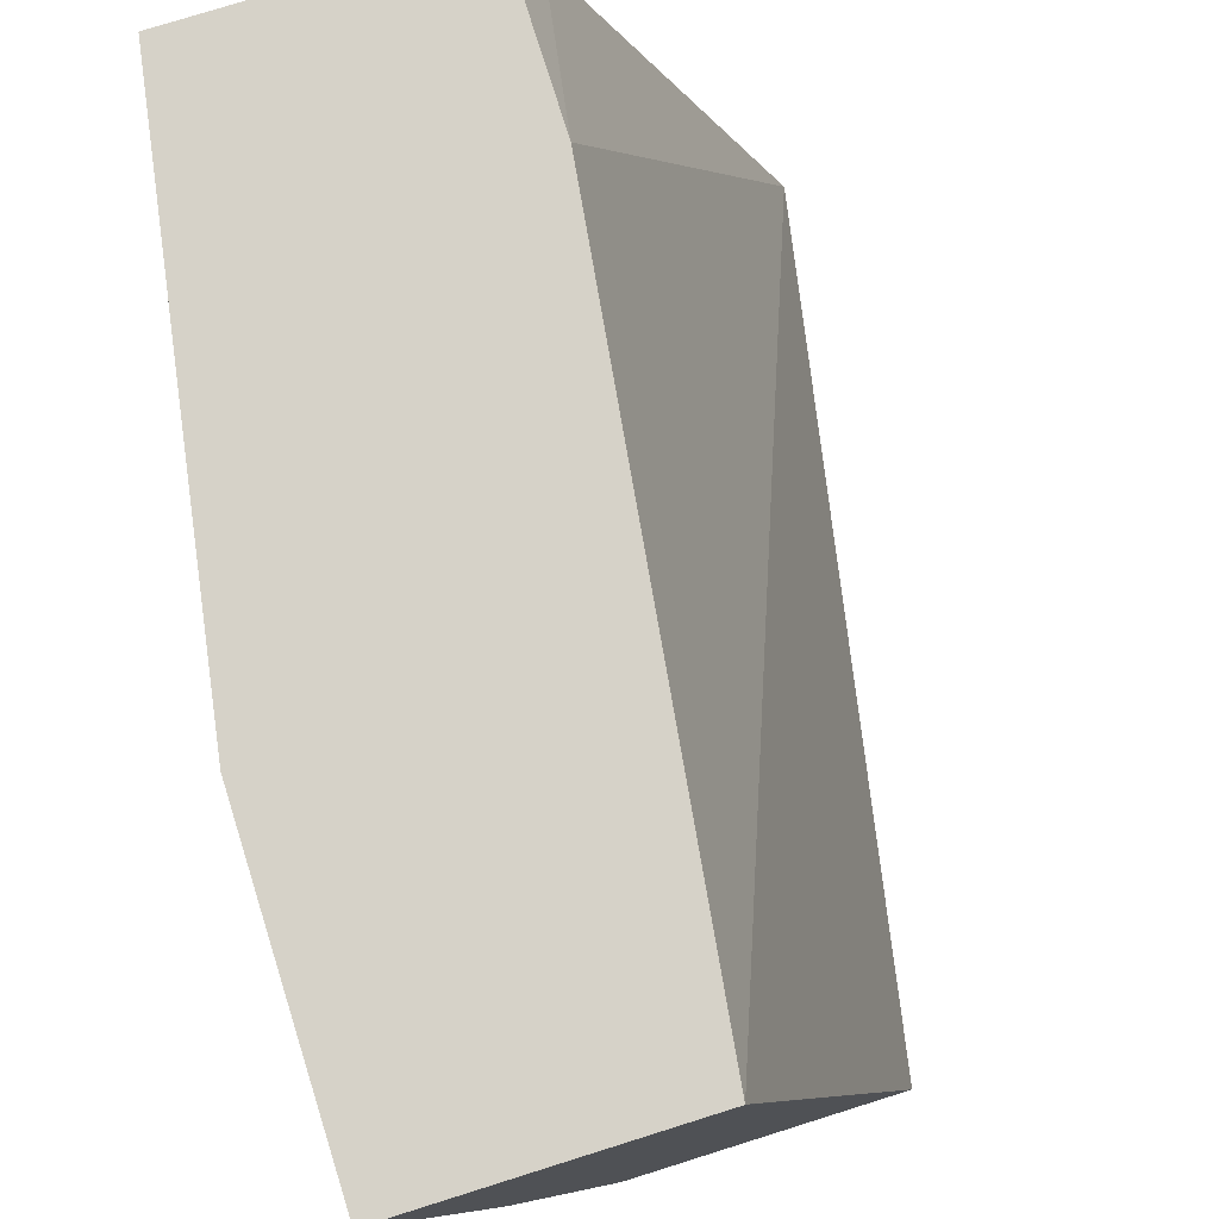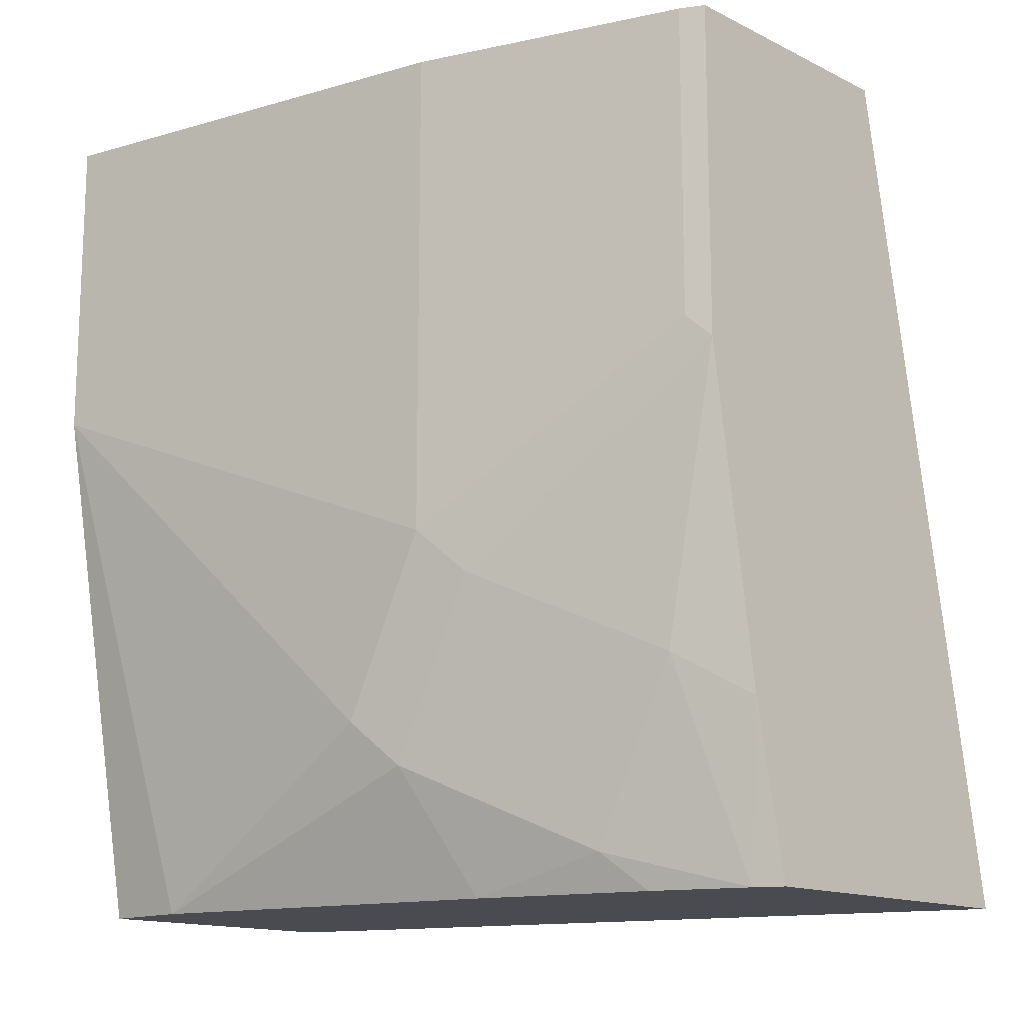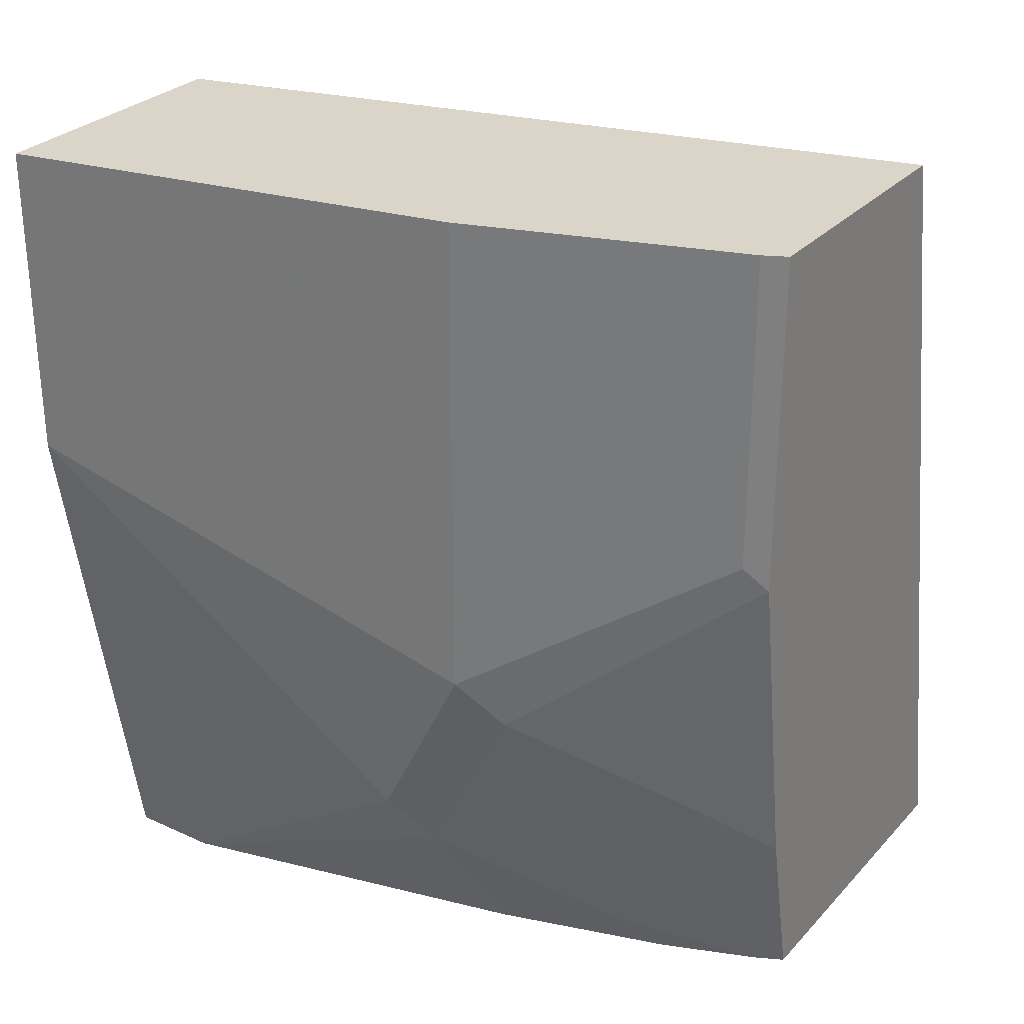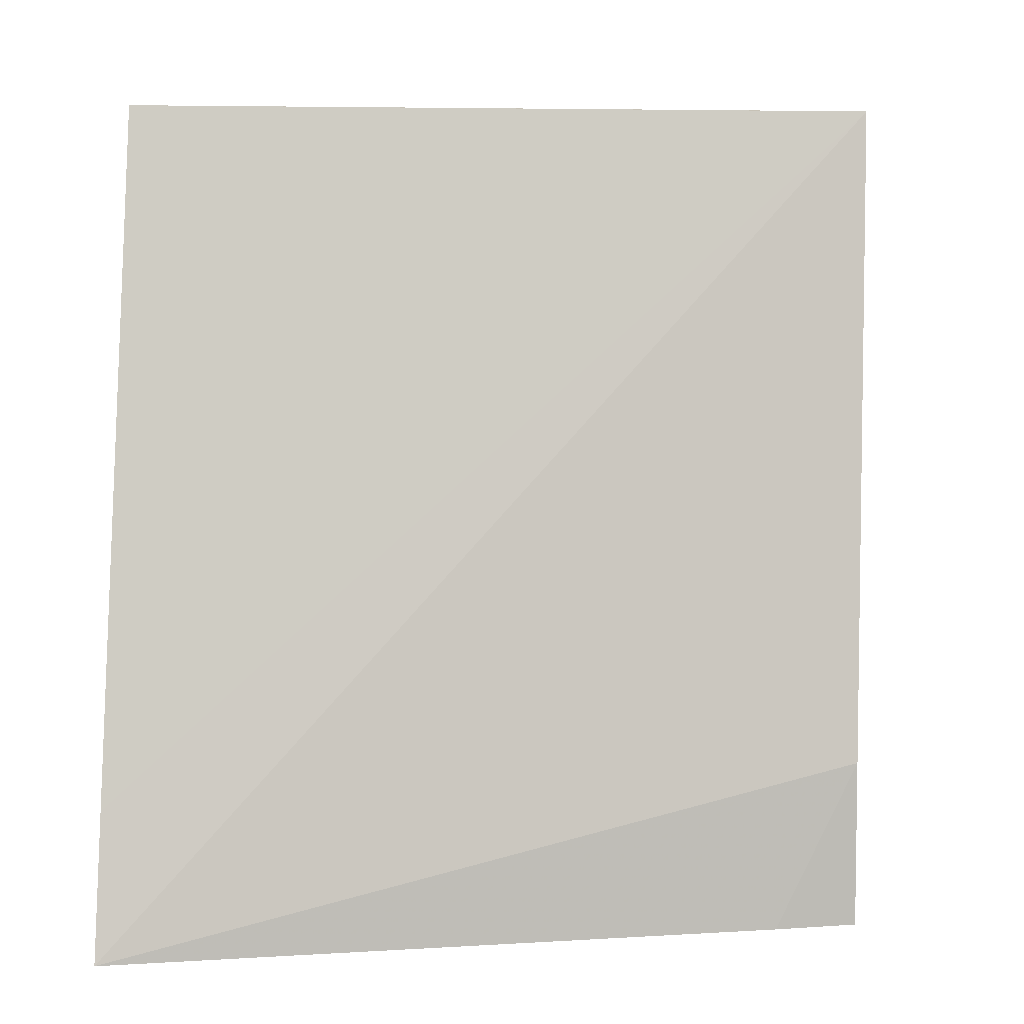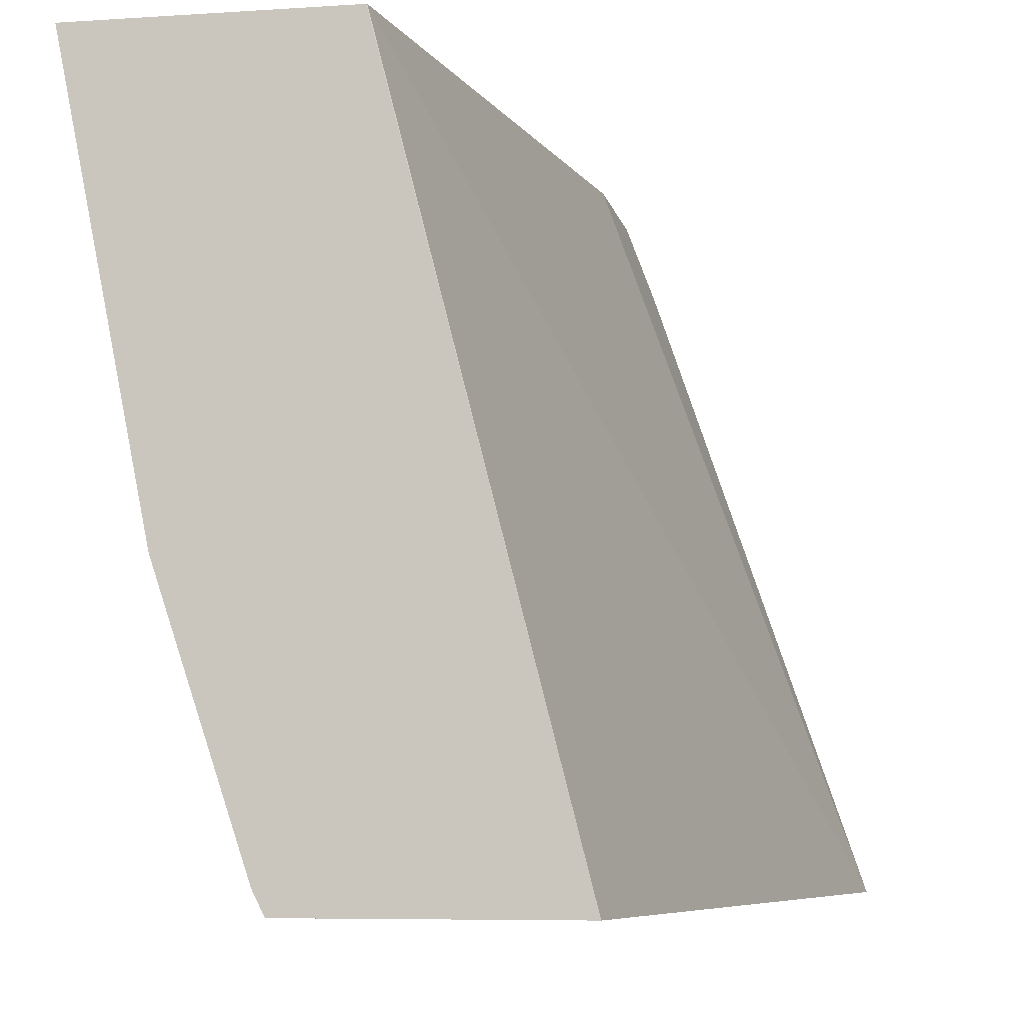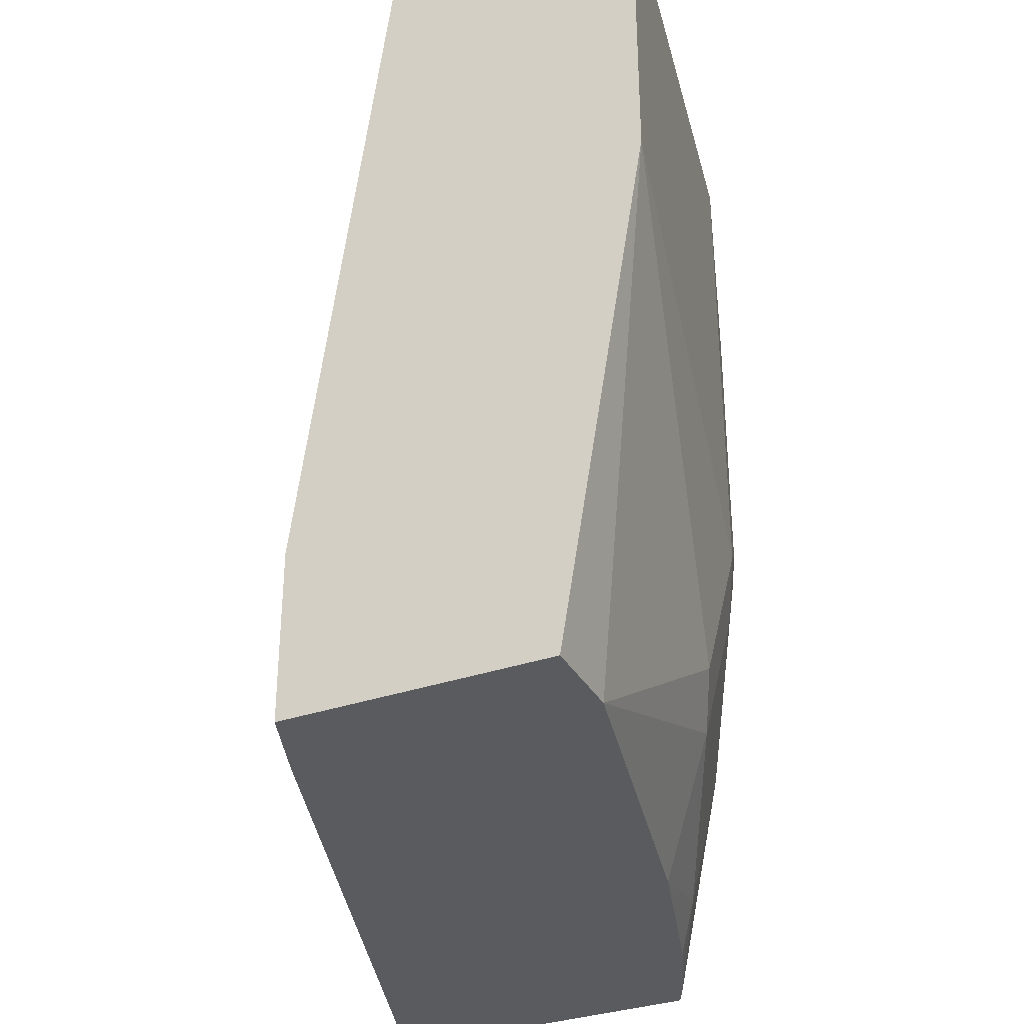
<metadata>
{"format":"obj","ext":"obj","renderer":"f3d","projection":"perspective","resolution":1024,"background":"white","views":[{"elev":77.5,"azim":162.6,"up":"+Z"},{"elev":-14.5,"azim":133.4,"up":"+Y"},{"elev":29.2,"azim":123.9,"up":"+Y"},{"elev":5.6,"azim":-81.8,"up":"+Y"},{"elev":-6.8,"azim":-169.1,"up":"+Z"},{"elev":-33.5,"azim":25.3,"up":"+Y"}]}
</metadata>
<code>
v 0.6025 0.239 -0.0001223
v 0.5708 0.239 -0.1586
v 0.5077 0.239 -0.0001223
v 0.6025 0.1268 -0.0001223
v 0.5391 0.239 -0.2537
v 0.5708 0.06345 -0.1586
v 0.4399 0.239 -0.2619
v 0.5074 0.2389 -0.0001223
v 0.5708 -0.06069 -0.0001223
v 0.5708 -0.06069 -0.02897
v 0.5708 -0.06069 -0.03172
v 0.5708 2.04e-06 -0.1269
v 0.535 0.239 -0.2619
v 0.5391 0.1268 -0.2537
v 0.5629 0.04758 -0.1744
v 0.3943 -0.008153 -0.2619
v 0.3847 -0.06069 -0.2619
v 0.4757 2.04e-06 -0.0001223
v 0.4757 -0.06069 -0.0001223
v 0.5402 -0.06069 -0.1586
v 0.5629 -0.01584 -0.1427
v 0.535 0.1187 -0.2619
v 0.5312 -0.04755 -0.2061
v 0.5312 0.01587 -0.2378
v 0.5033 -0.06069 -0.2619
v 0.4649 -0.06069 -0.029
v 0.4757 -0.03179 -0.0001223
v 0.5214 -0.06069 -0.2193
v 0.5163 2.04e-06 -0.2619
v 0.5083 -0.06069 -0.2519
v 0.5037 -0.06069 -0.2612
f 11 21 12
f 11 20 21
f 9 11 10
f 9 20 11
f 9 28 20
f 9 25 31
f 9 31 30
f 9 17 25
f 9 26 17
f 9 19 26
f 12 21 15
f 9 30 28
f 14 15 22
f 29 30 31
f 15 23 24
f 15 24 22
f 17 26 18
f 18 26 27
f 19 27 26
f 20 28 23
f 20 23 21
f 22 24 29
f 23 28 30
f 23 30 24
f 24 30 29
f 25 29 31
f 15 21 23
f 8 16 17
f 8 17 18
f 7 17 16
f 7 16 8
f 1 2 5
f 1 5 13
f 1 13 7
f 1 7 3
f 1 3 8
f 1 8 18
f 1 18 27
f 1 19 9
f 1 9 4
f 1 4 6
f 1 6 2
f 2 6 14
f 1 27 19
f 3 7 8
f 2 14 5
f 7 29 25
f 7 22 29
f 7 13 22
f 6 12 15
f 5 22 13
f 6 15 14
f 7 25 17
f 4 12 6
f 4 11 12
f 4 10 11
f 4 9 10
f 5 14 22

</code>
